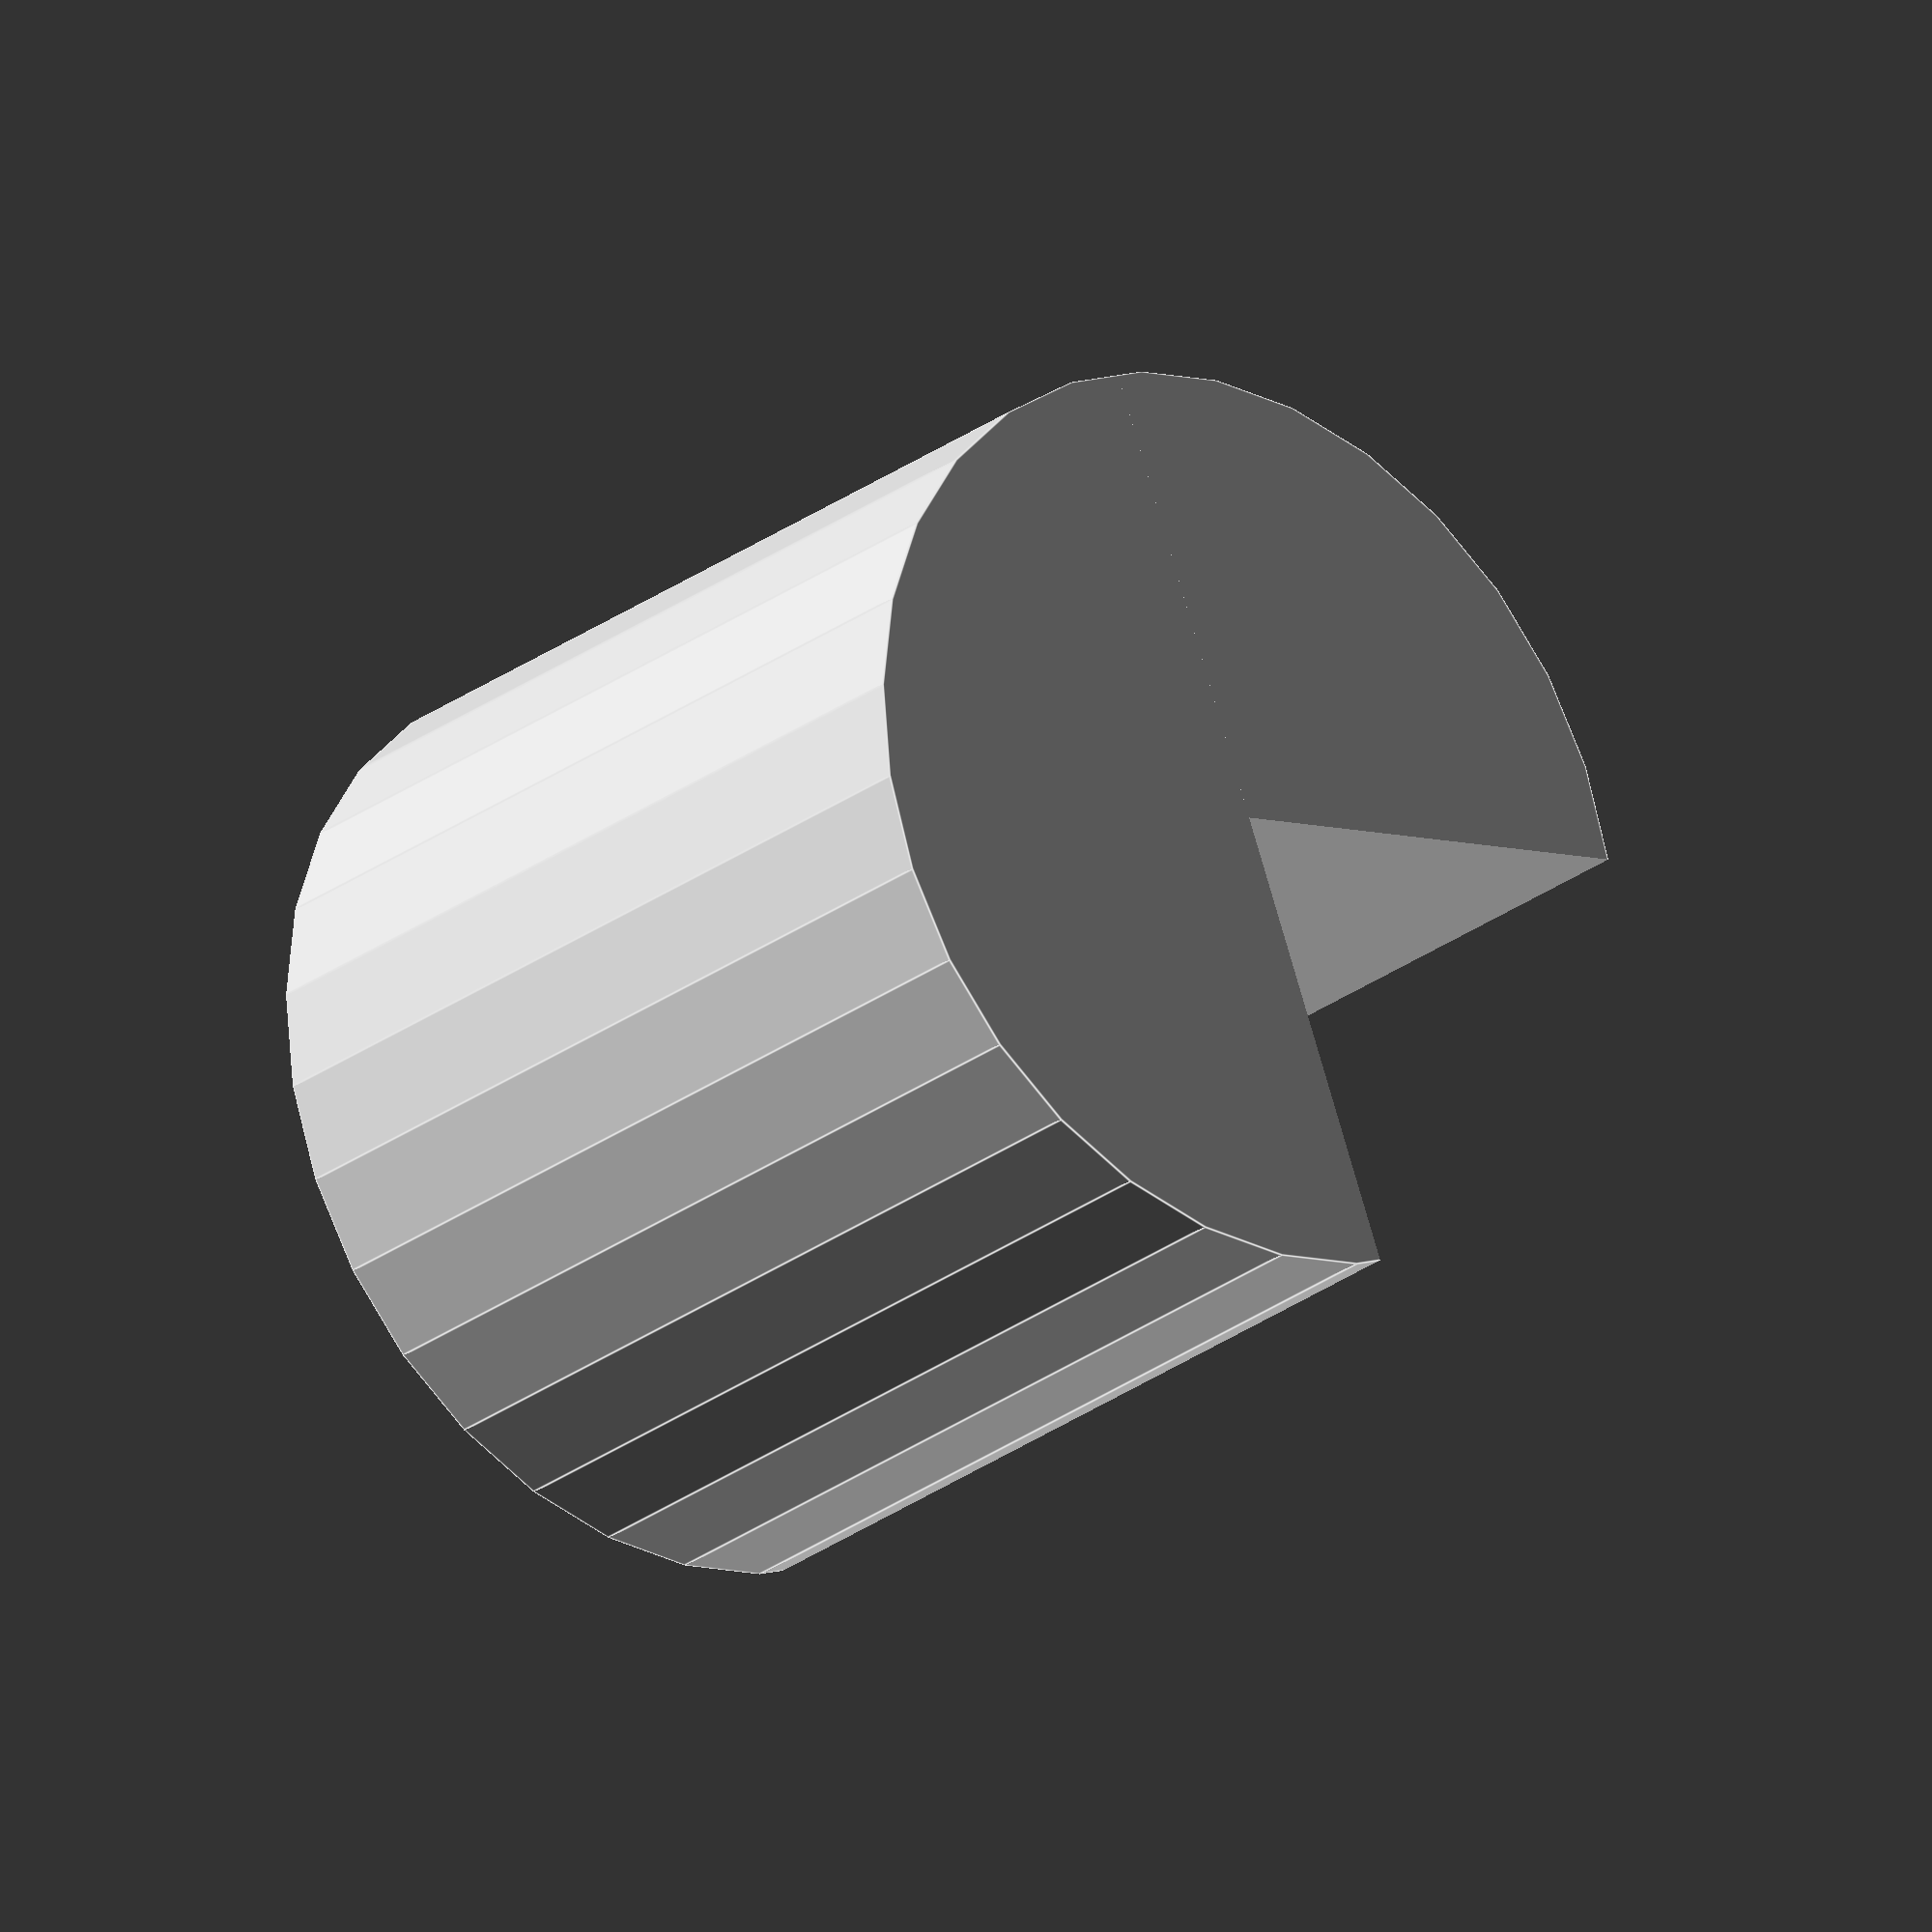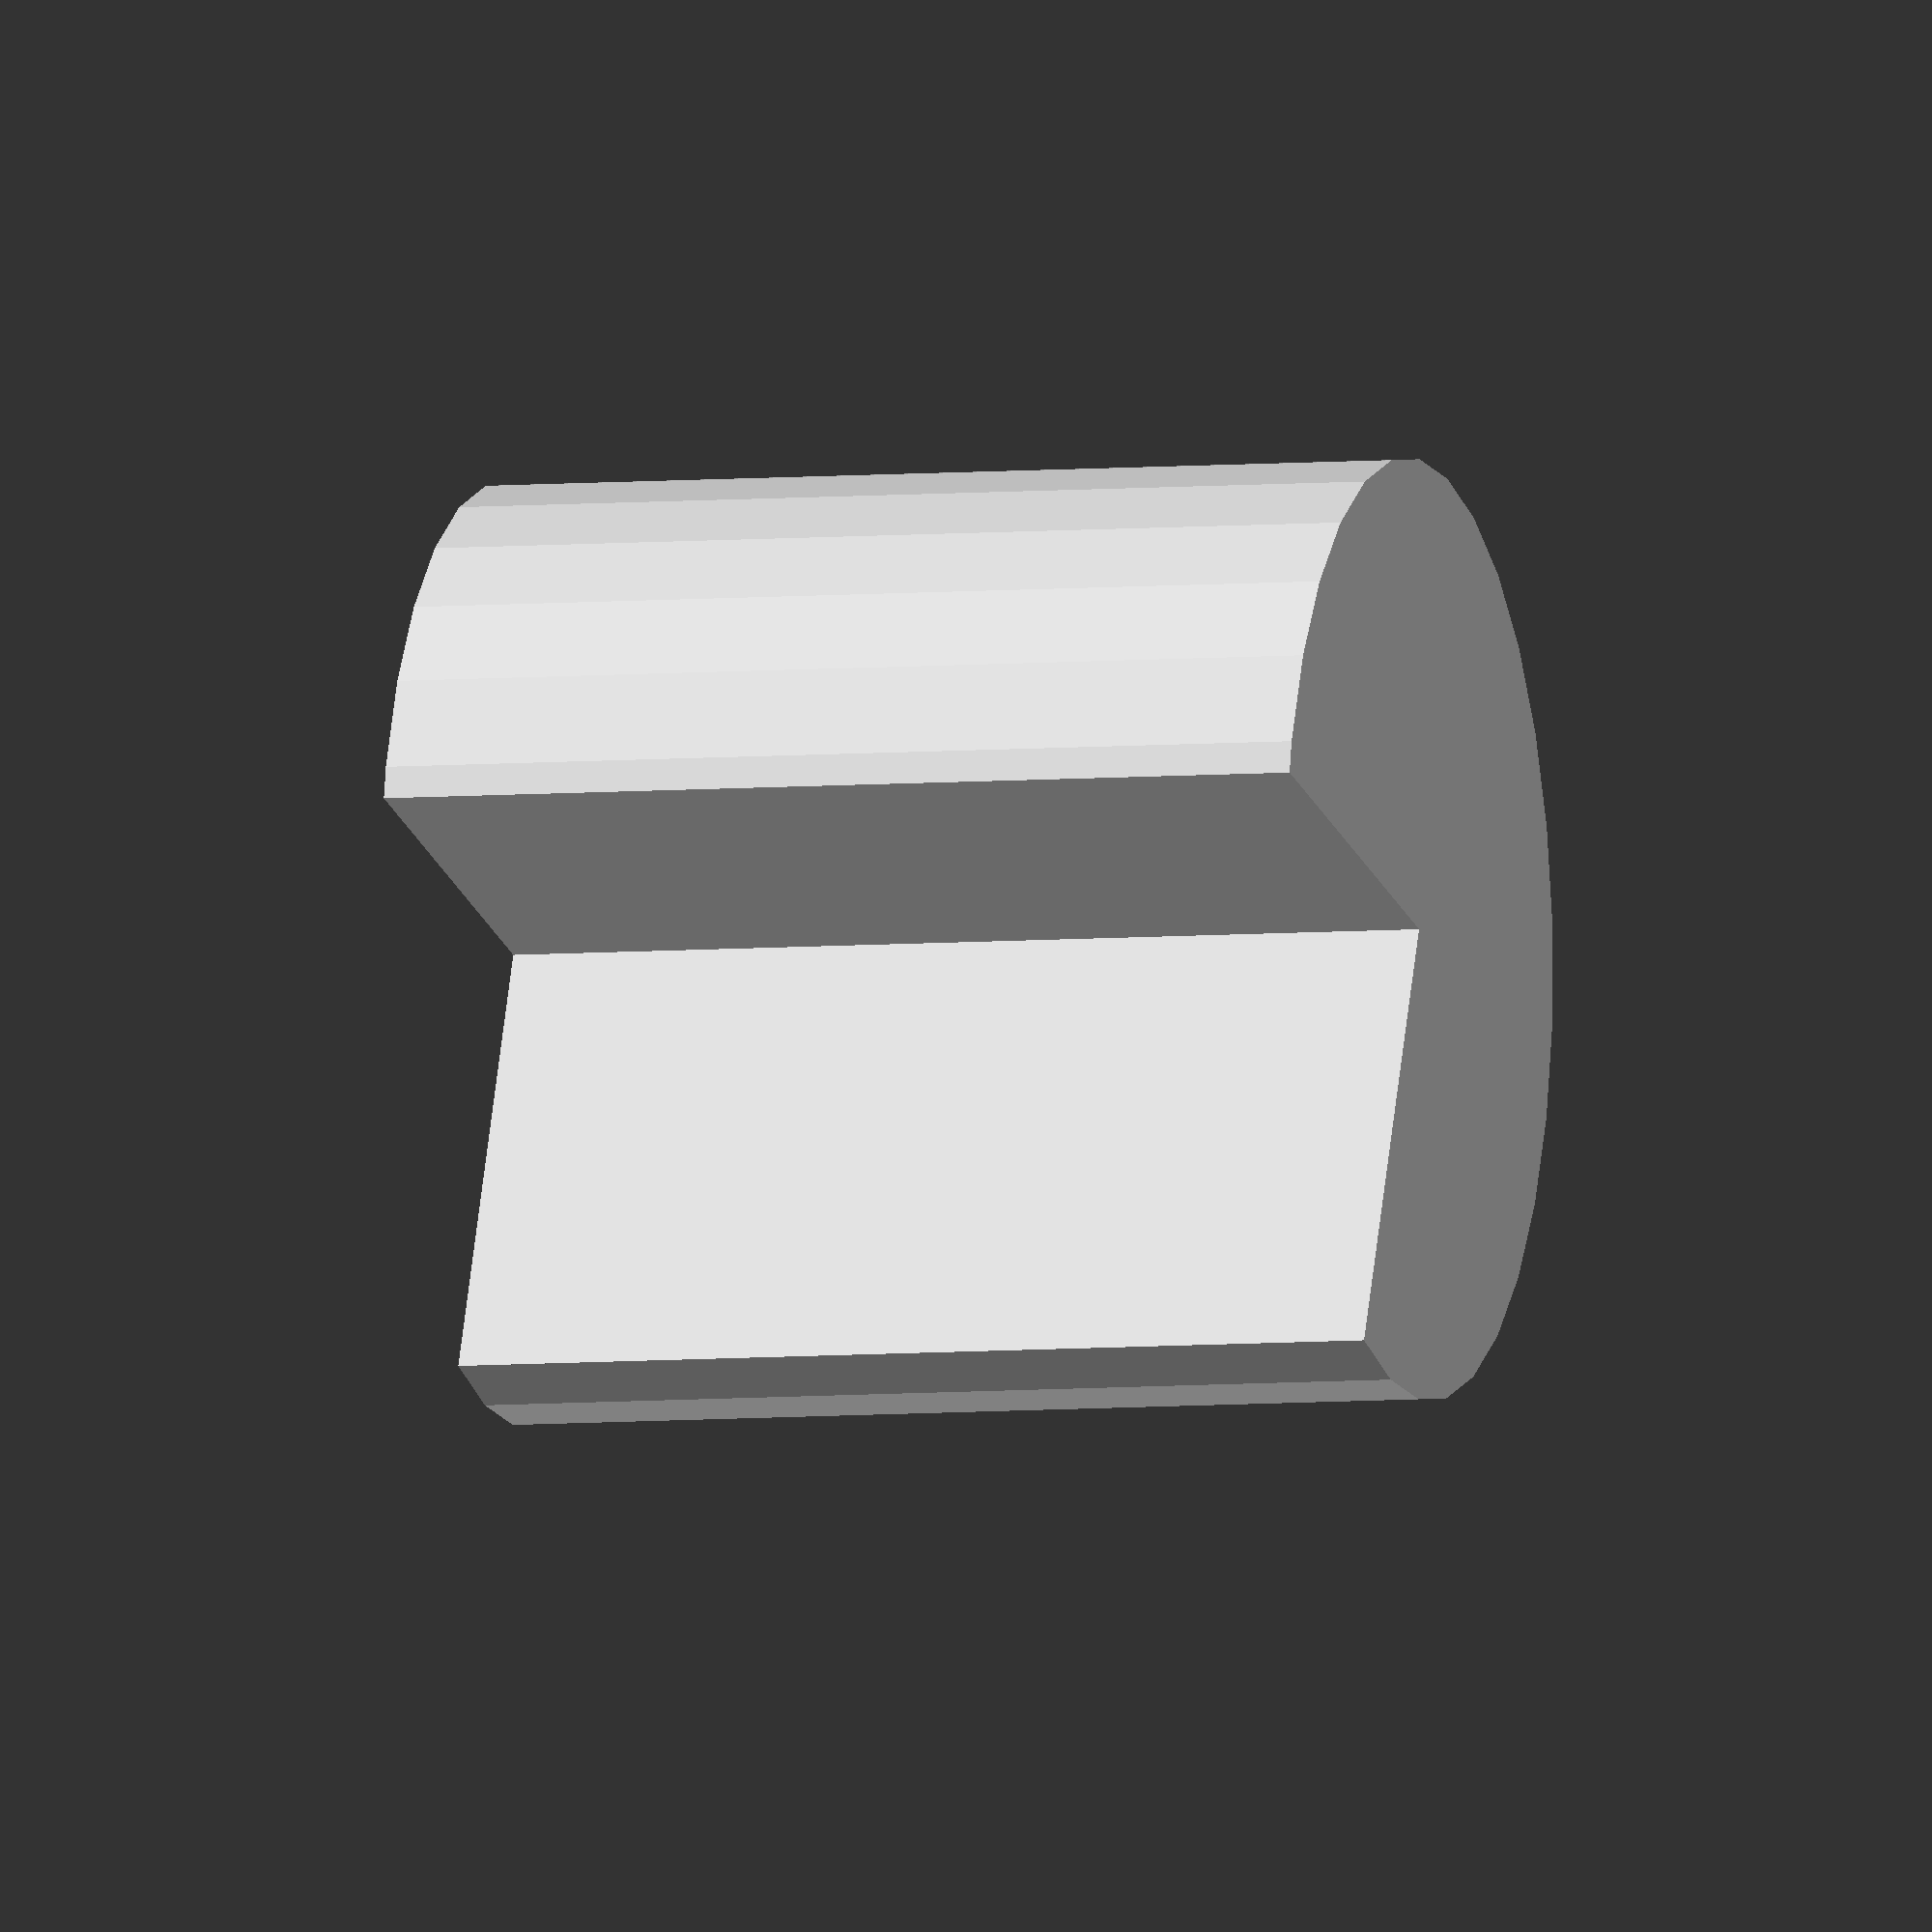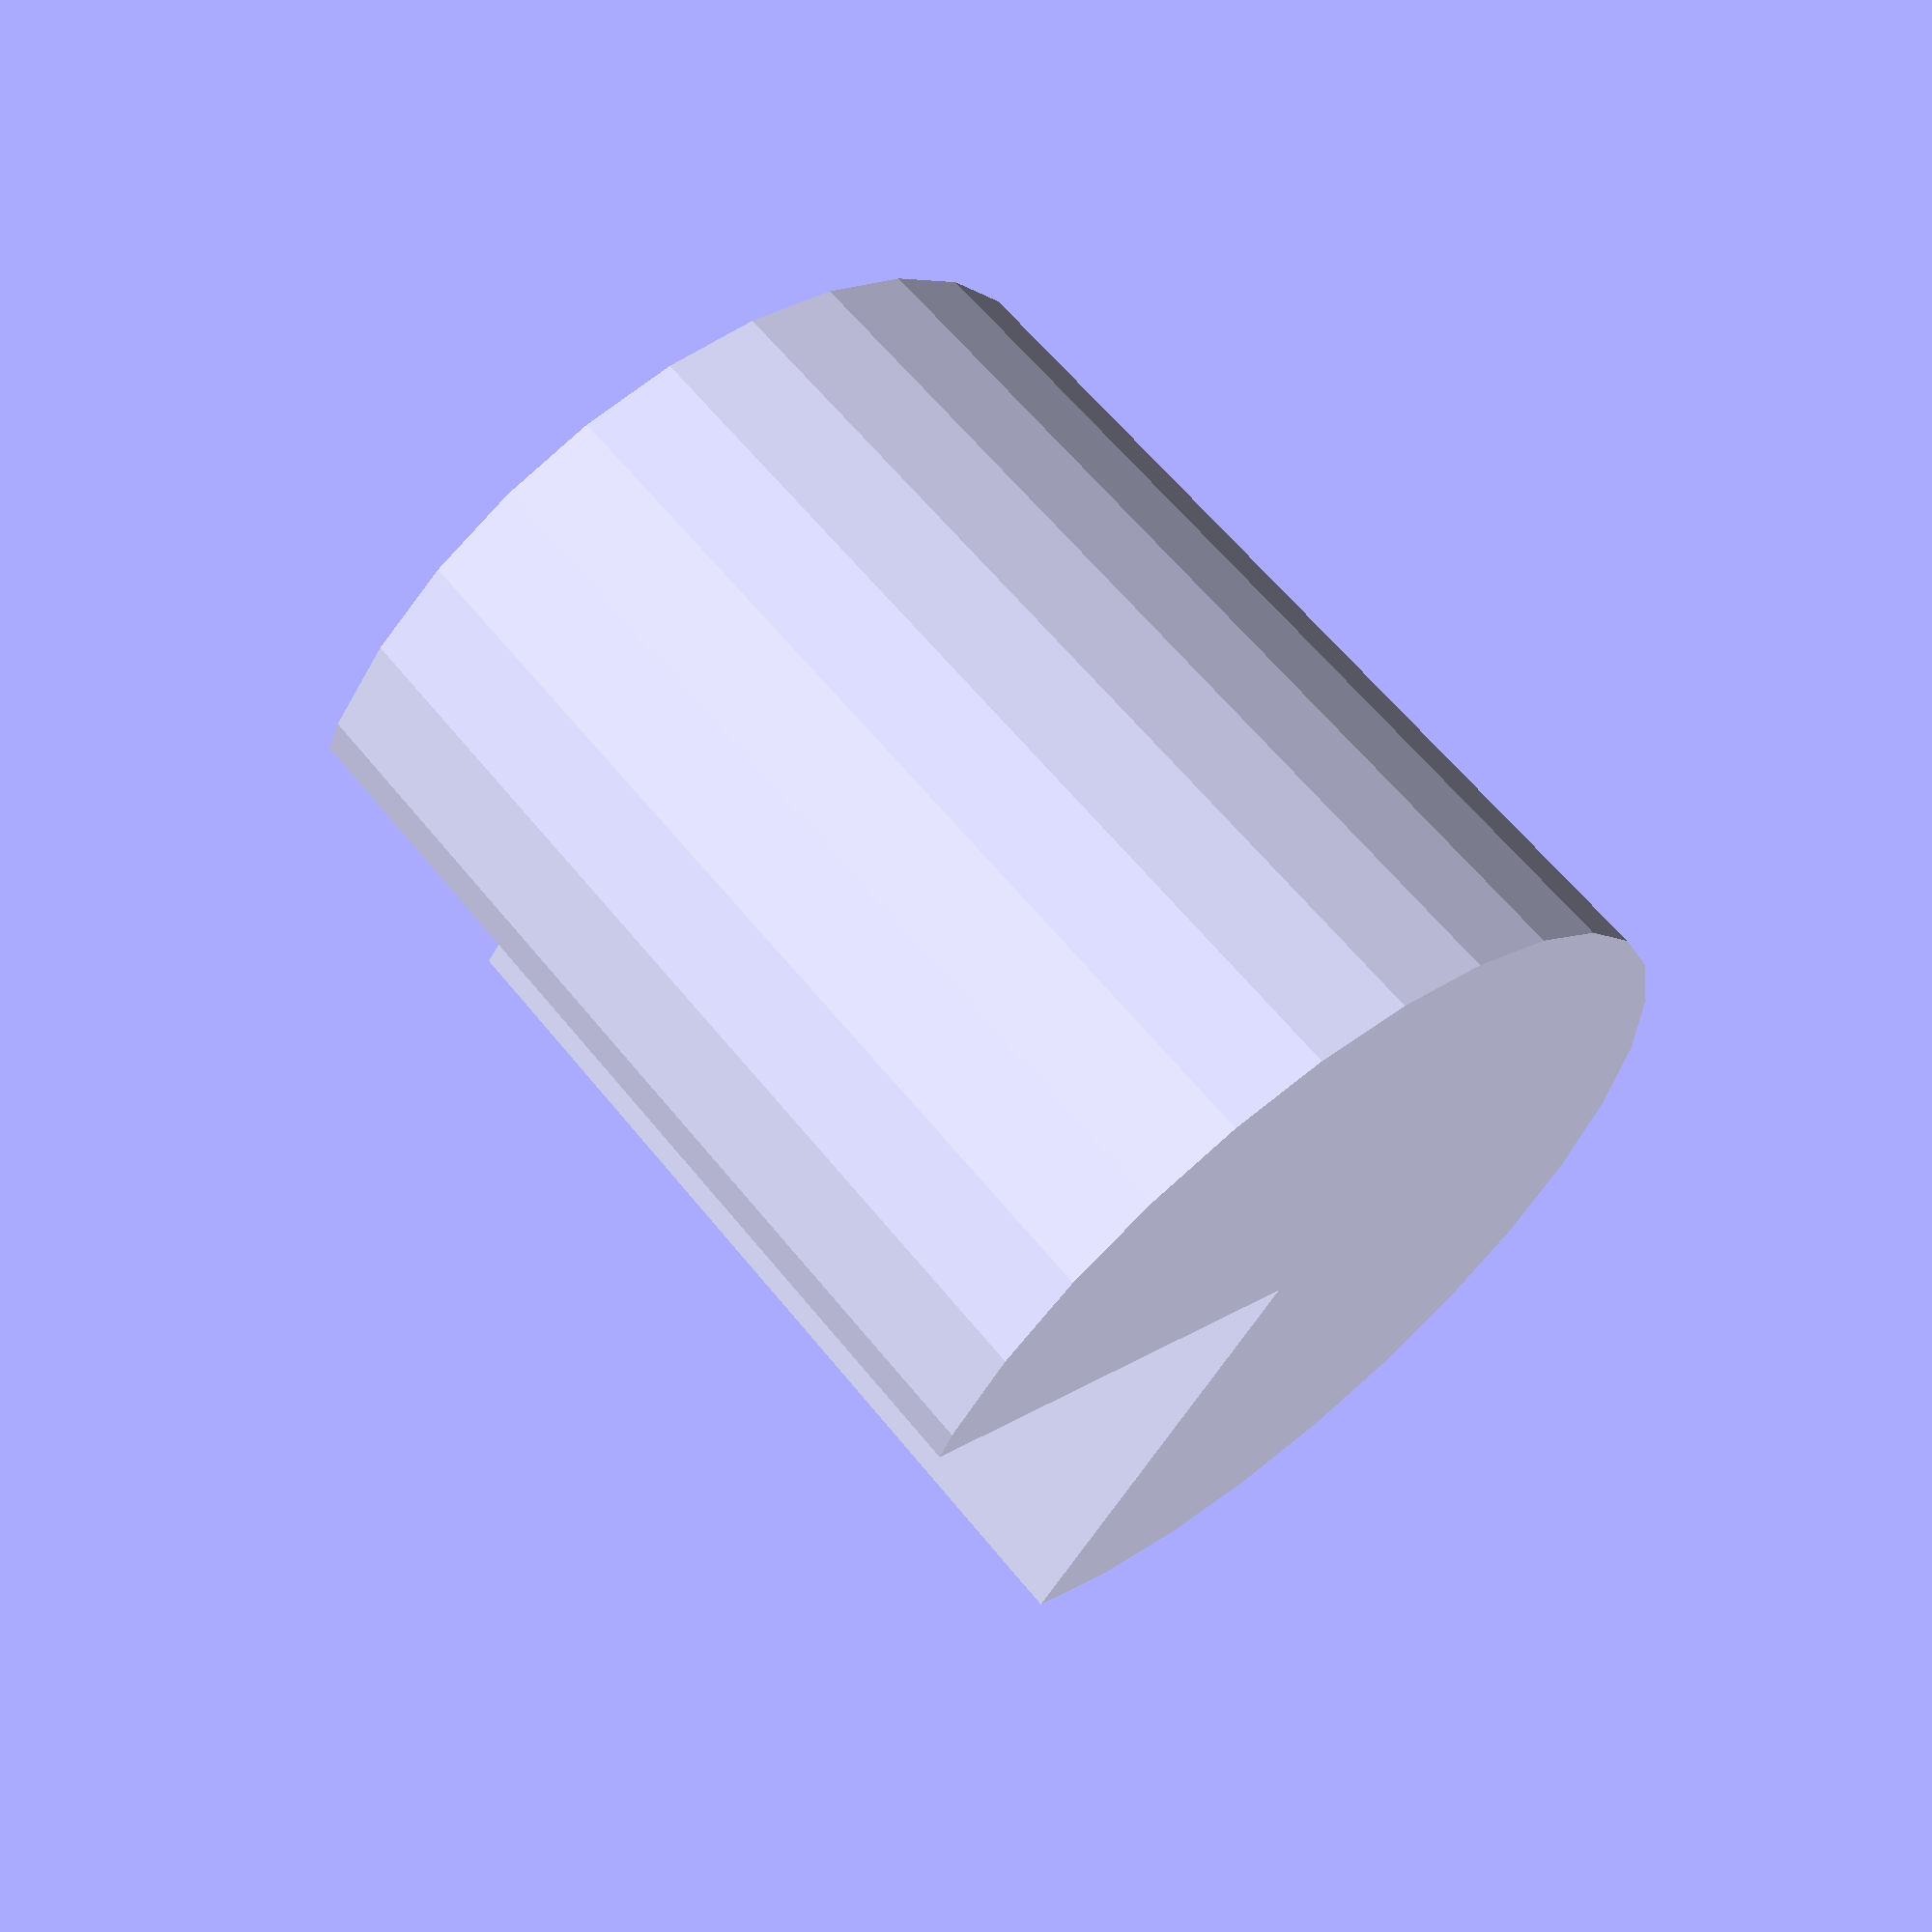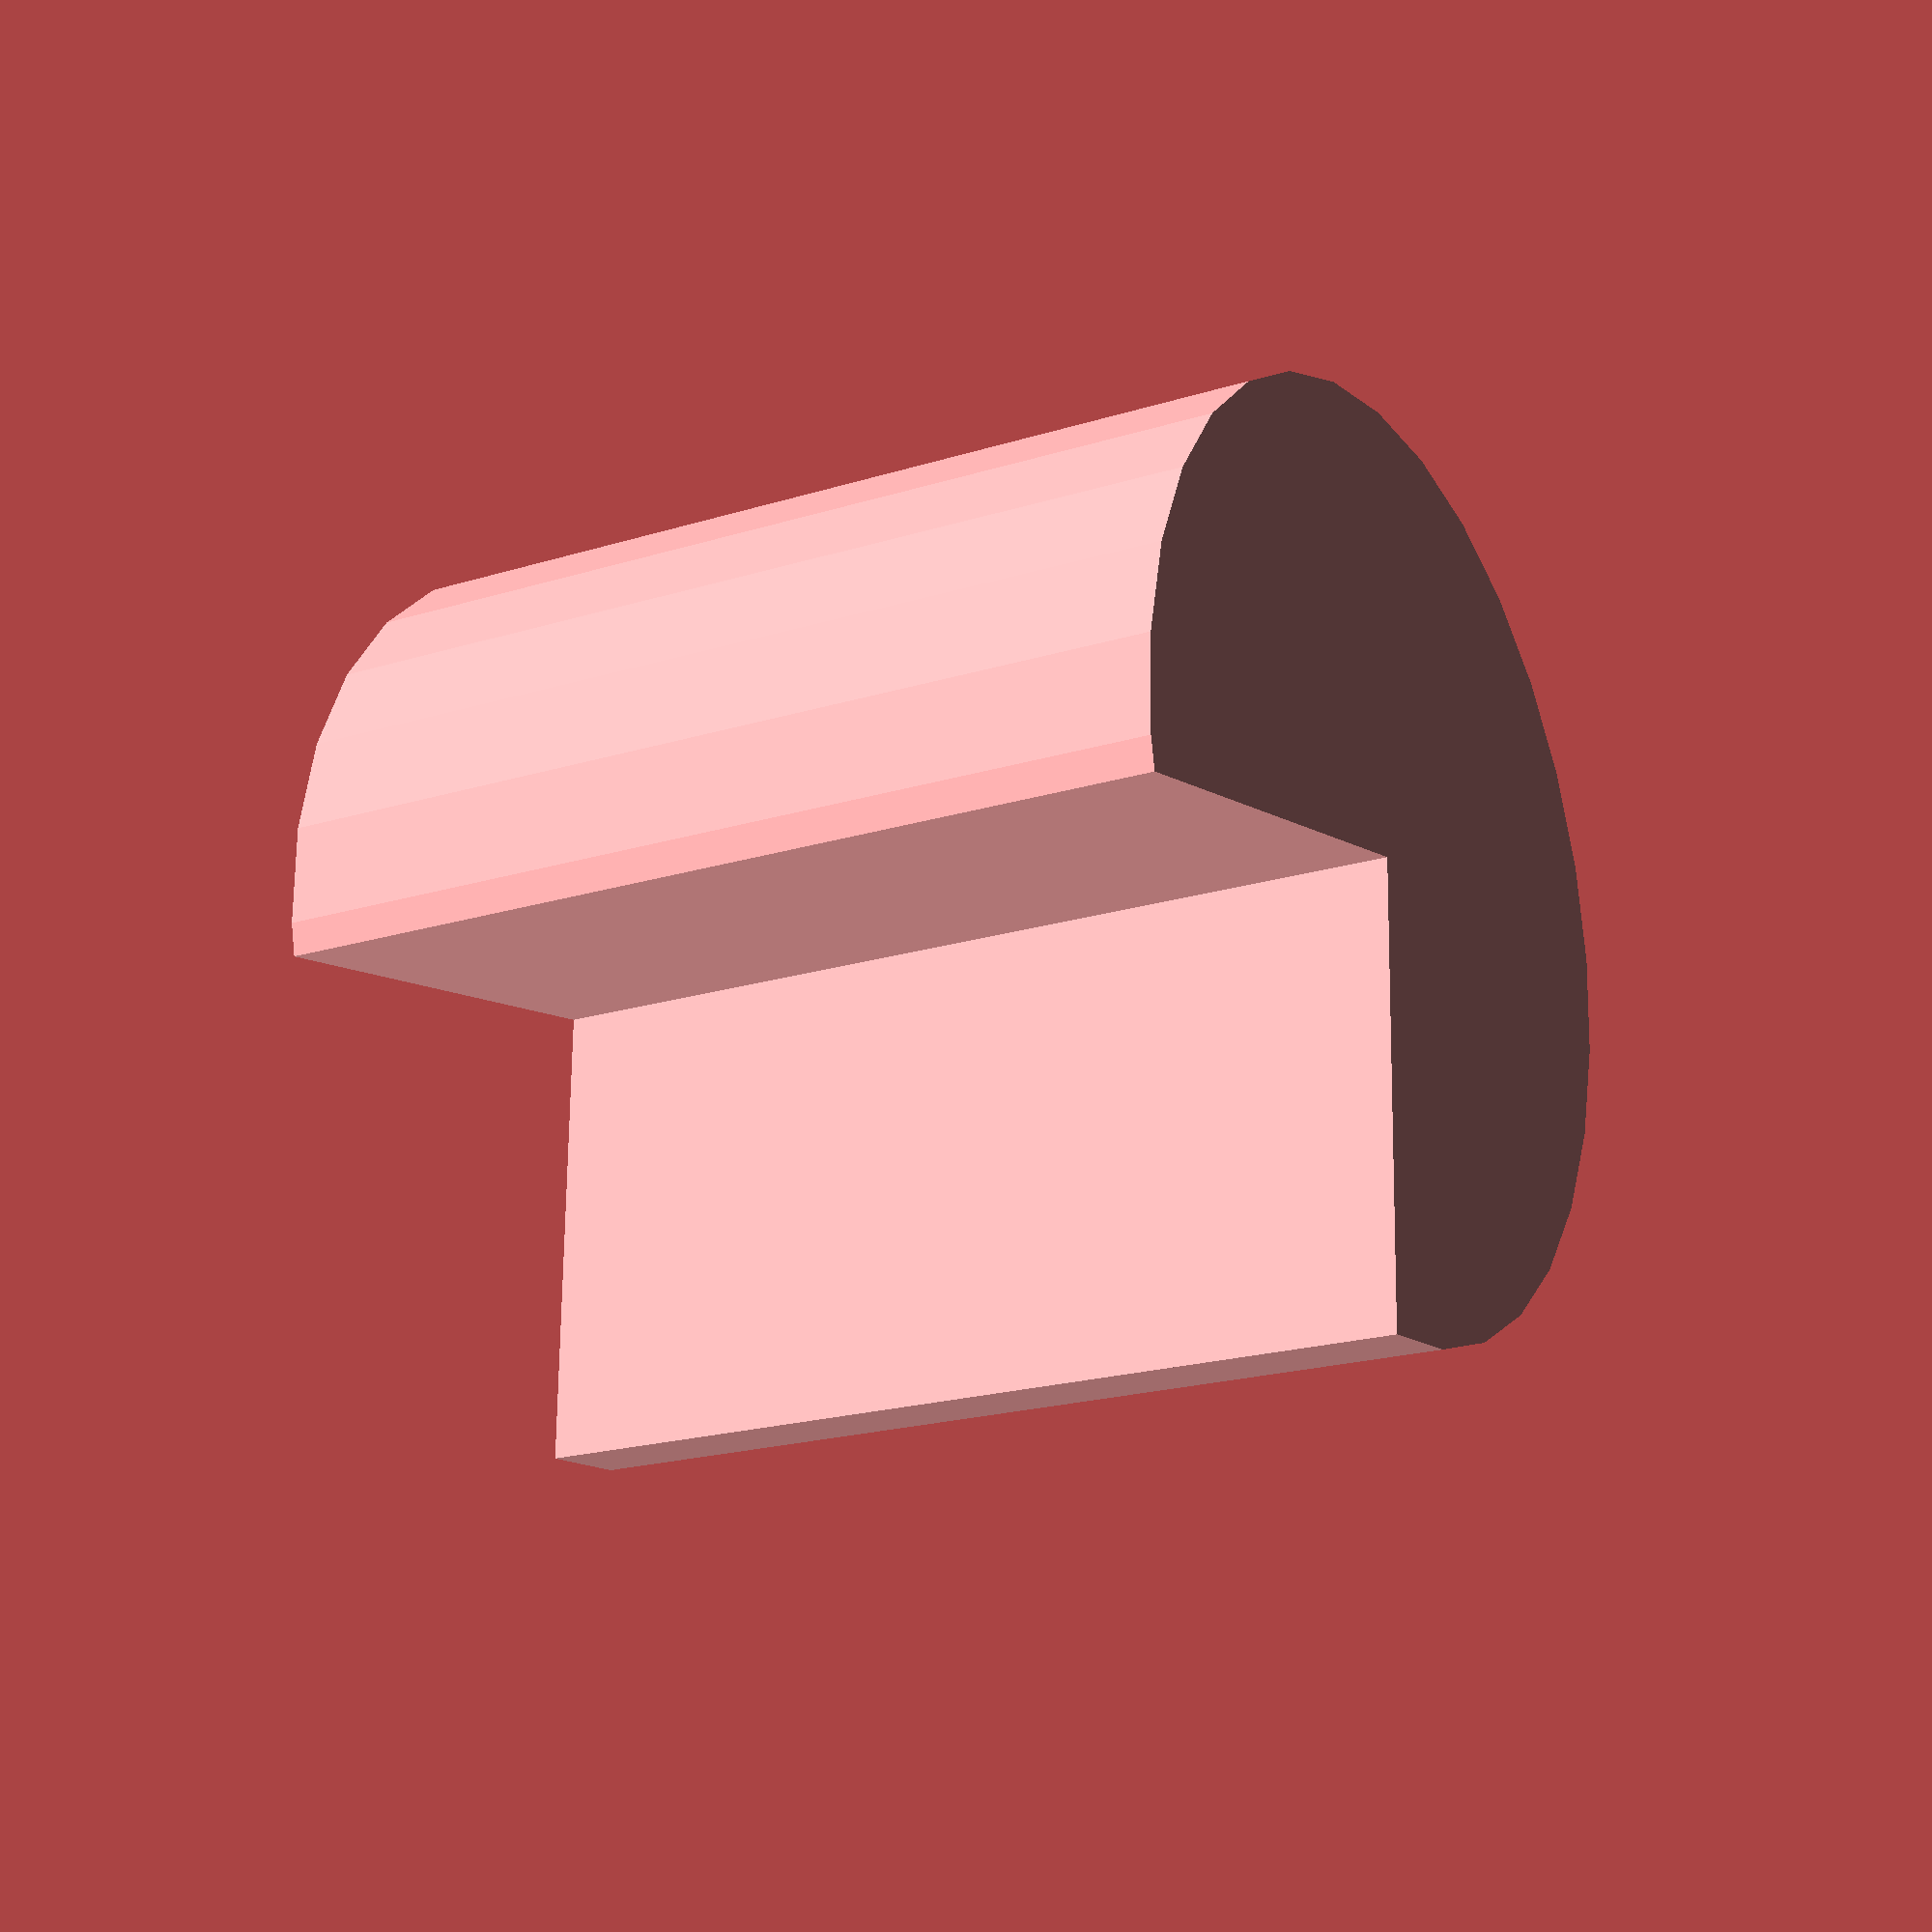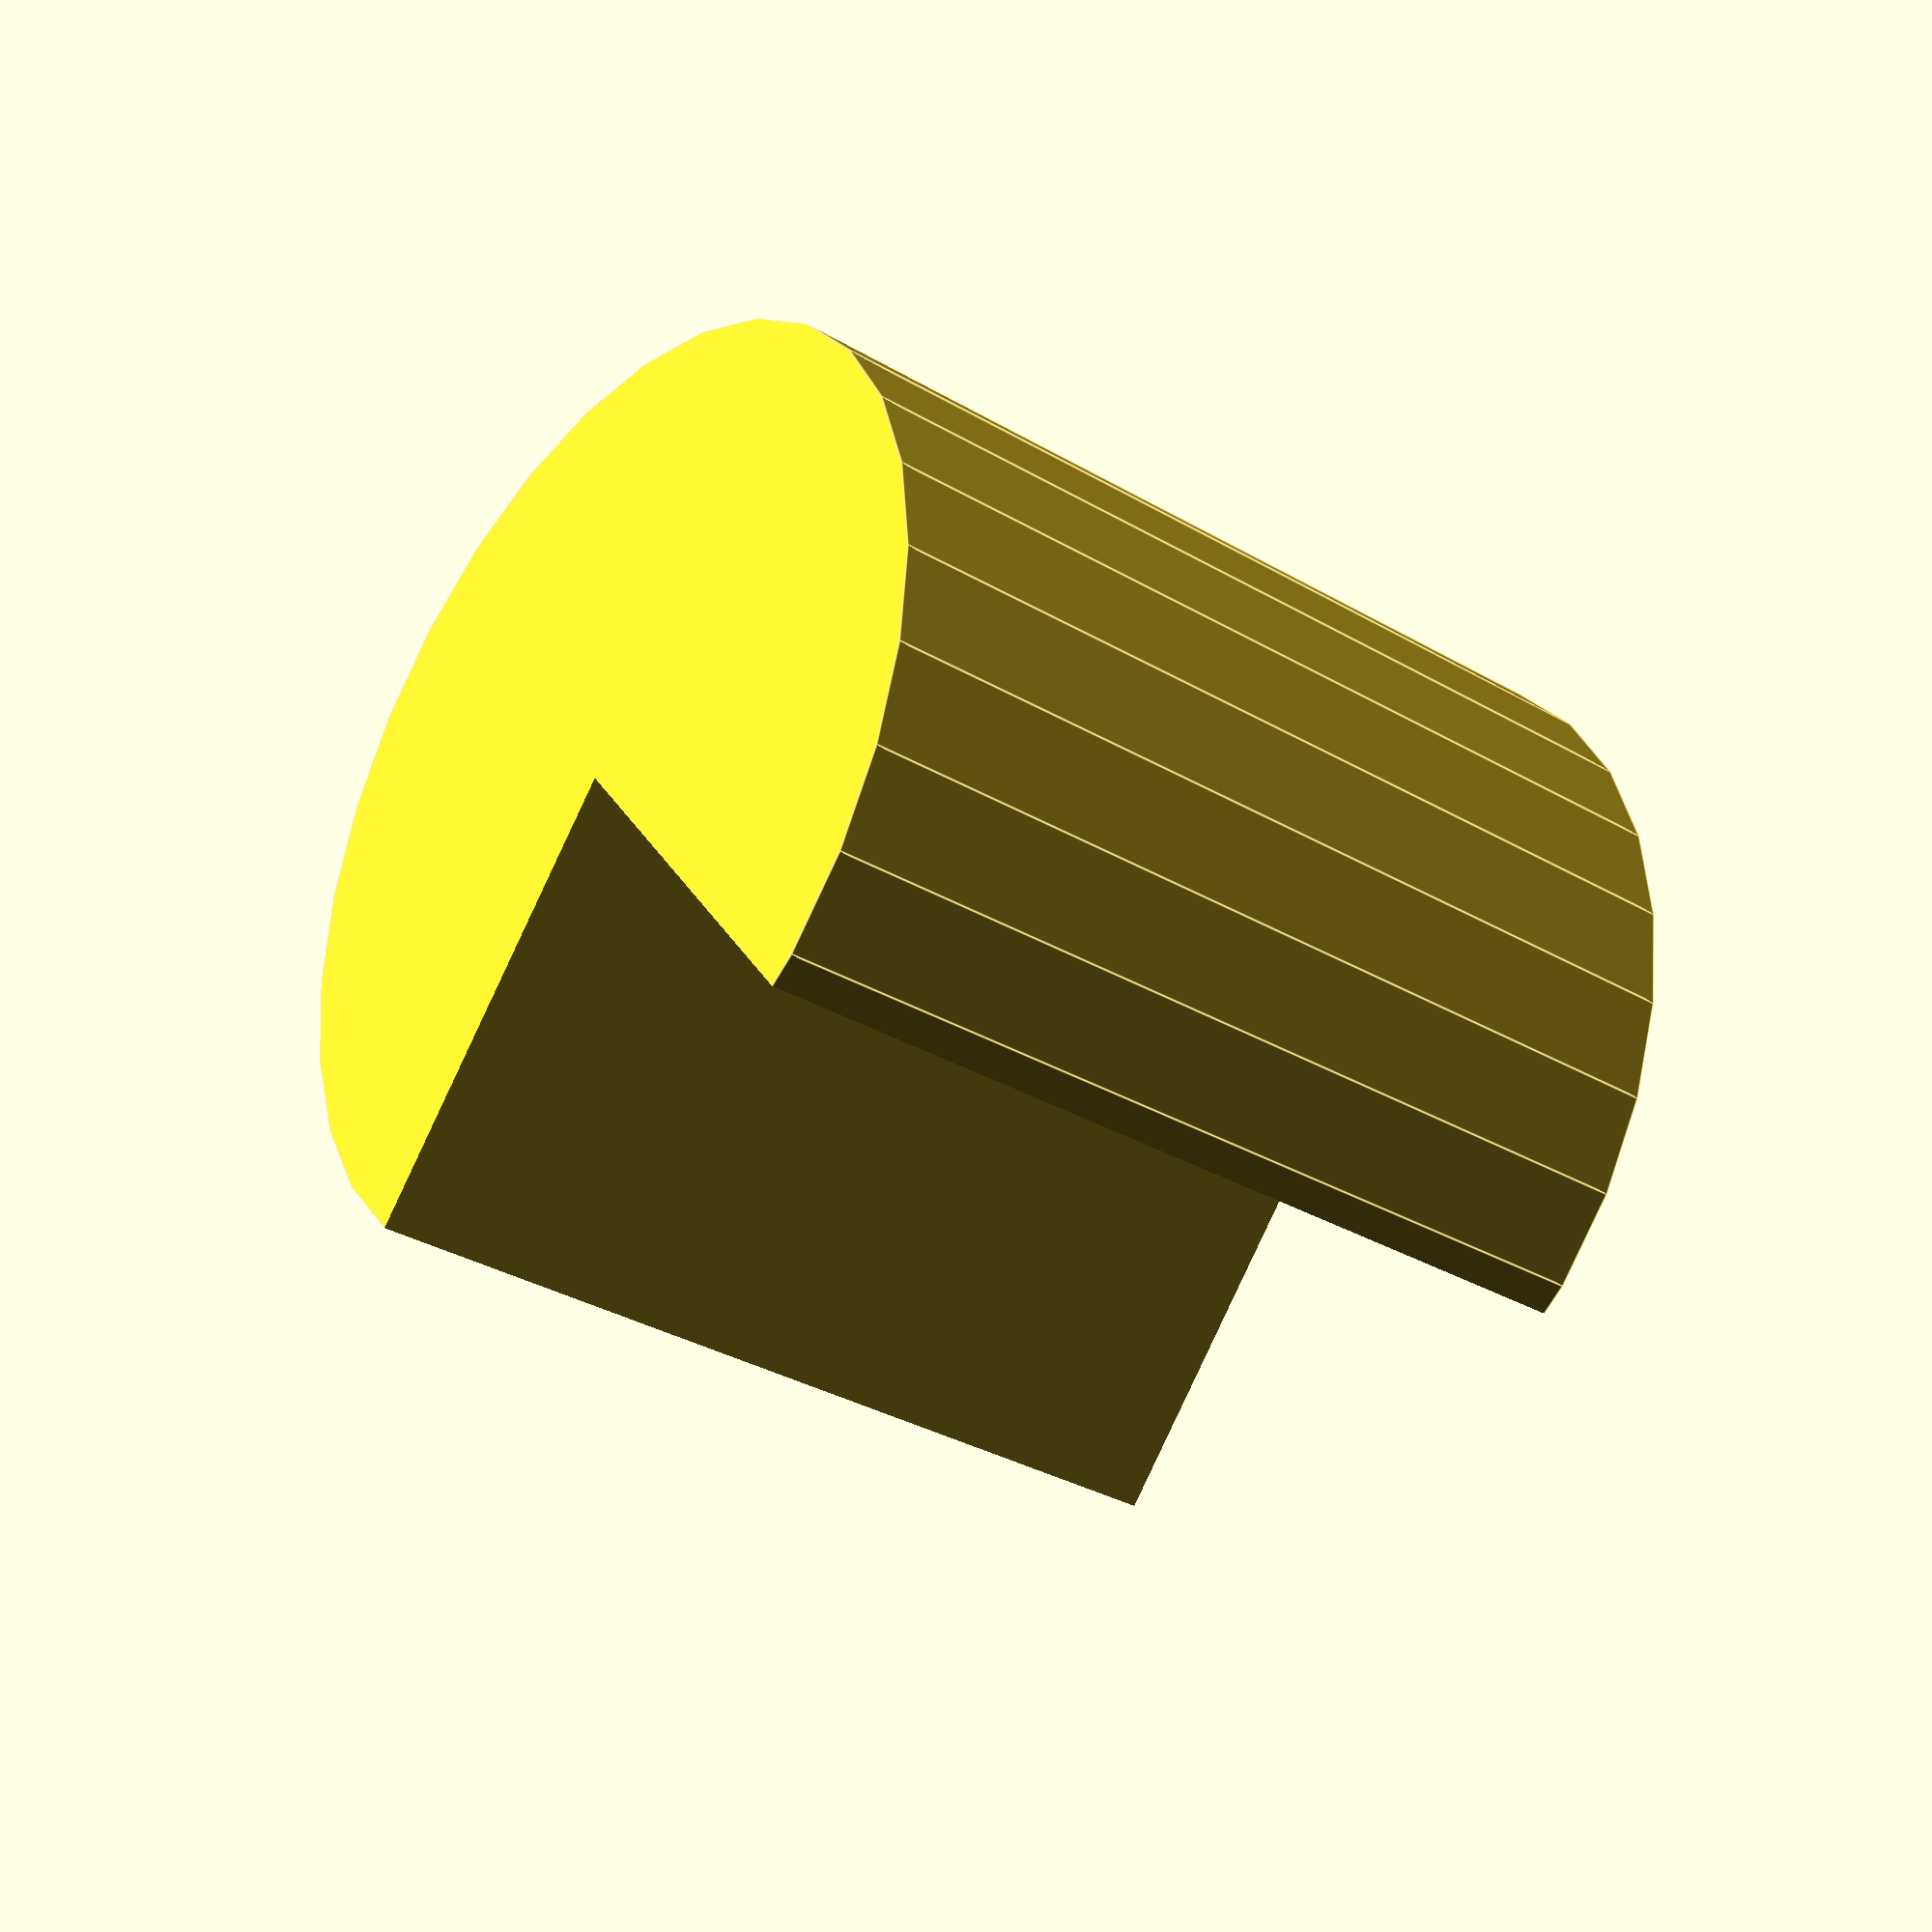
<openscad>
// PieTest

/**
* @author: Marcel Jira

 * This module generates a pie slice in OpenSCAD. It is inspired by the
 * [dotscad](https://github.com/dotscad/dotscad)
 * project but uses a different approach.
 * I cannot say if this approach is worse or better.

 * @param float radius Radius of the pie
 * @param float angle  Angle (size) of the pie to slice
 * @param float height Height (thickness) of the pie
 * @param float spin   Angle to spin the slice on the Z axis
 */
module pie(radius, angle, height, spin=0) {
	// submodules
	module pieCube() {
		translate([-radius - 1, 0, -1]) {
			cube([2*(radius + 1), radius, height + 2]);
		}
	}

	ang = abs(angle % 360);
	
	negAng = angle < 0 ? angle : 0;
	
	rotate([0,0,negAng + spin]) {
		if (angle == 0) {
			cylinder(r=radius, h=height);
		} else if (abs(angle) > 0 && ang <= 180) {
			difference() {
				intersection() {
					cylinder(r=radius, h=height);
					translate([0,0,0]) {
						pieCube();
					}
				}
				rotate([0, 0, ang]) {
					pieCube();
				}
			}
		} else if (ang > 180) {
			intersection() {
				cylinder(r=radius, h=height);
				union() {
					translate([0, 0, 0]) {
						pieCube();
					}
					rotate([0, 0, ang - 180]) {
						pieCube();
					}
				}
			}
		}
	}
}

pie(radius=10, angle=-1000, height=20, spin = 0);

</openscad>
<views>
elev=25.1 azim=68.9 roll=320.8 proj=o view=edges
elev=5.5 azim=194.2 roll=286.5 proj=o view=wireframe
elev=117.8 azim=27.7 roll=218.8 proj=p view=solid
elev=199.4 azim=351.3 roll=239.3 proj=p view=solid
elev=32.3 azim=127.8 roll=230.6 proj=p view=edges
</views>
